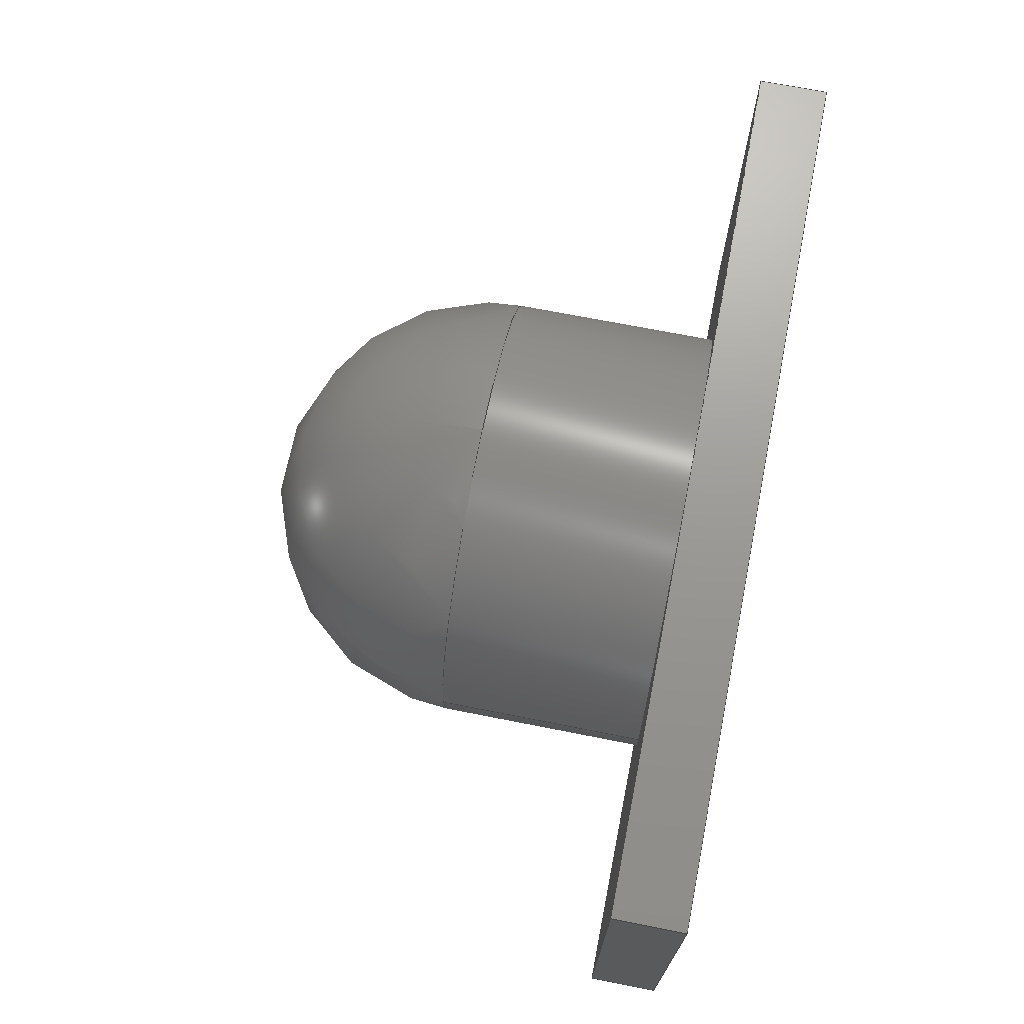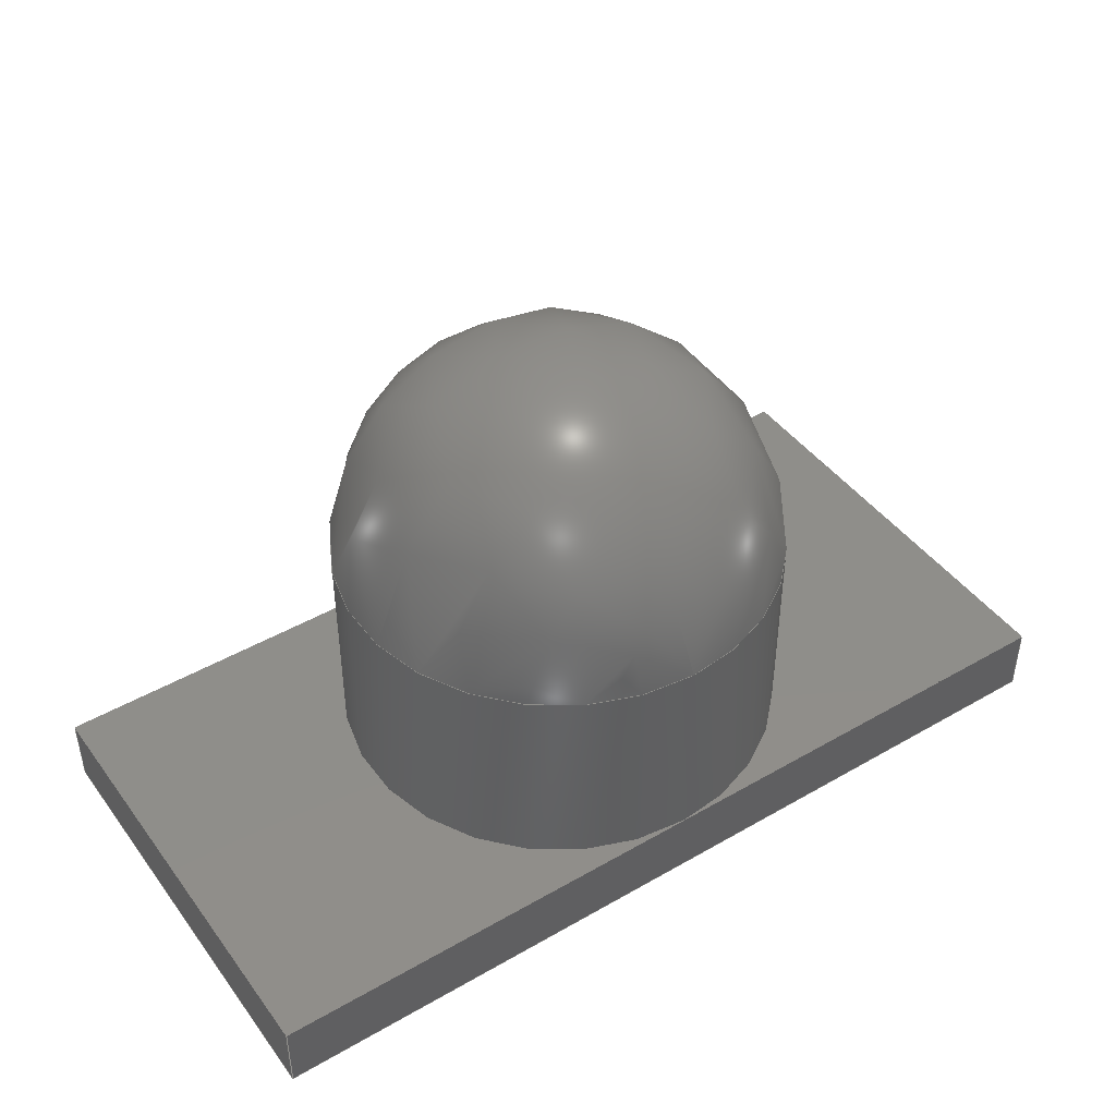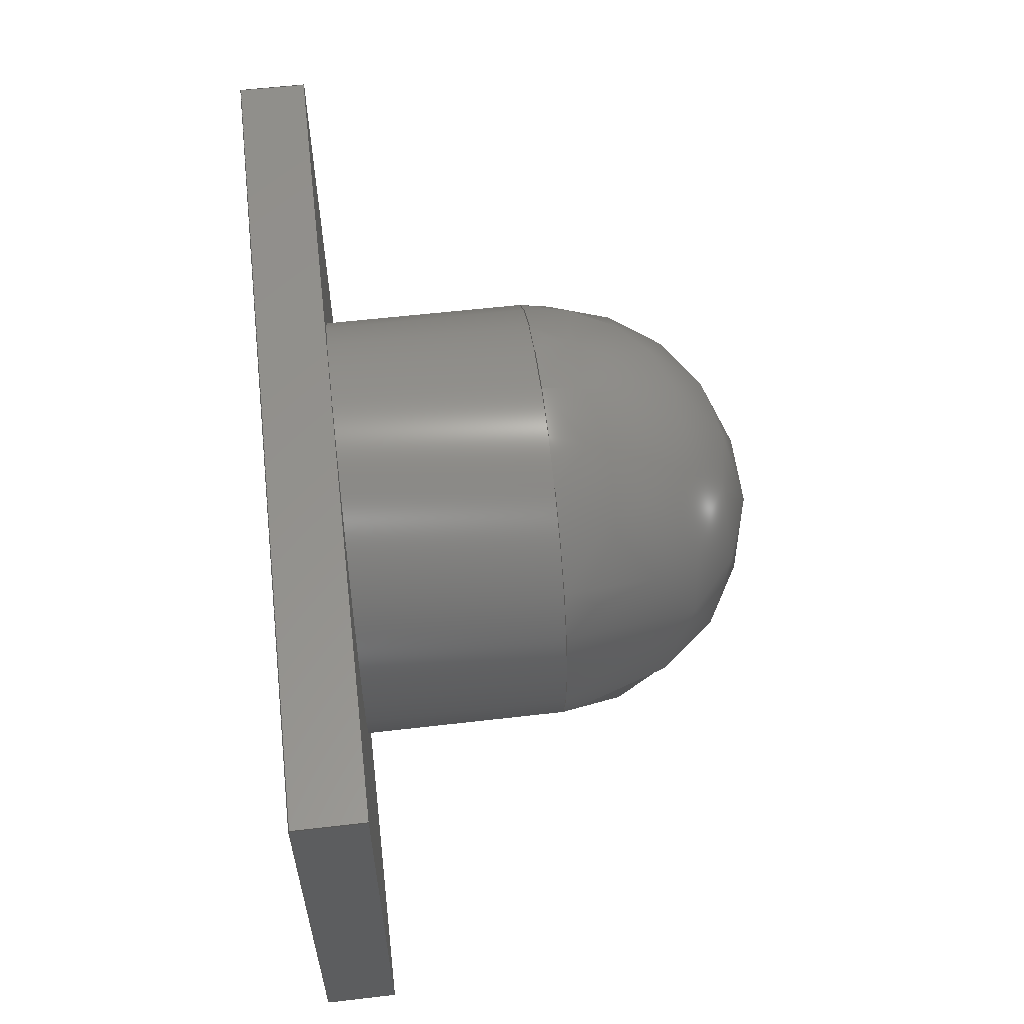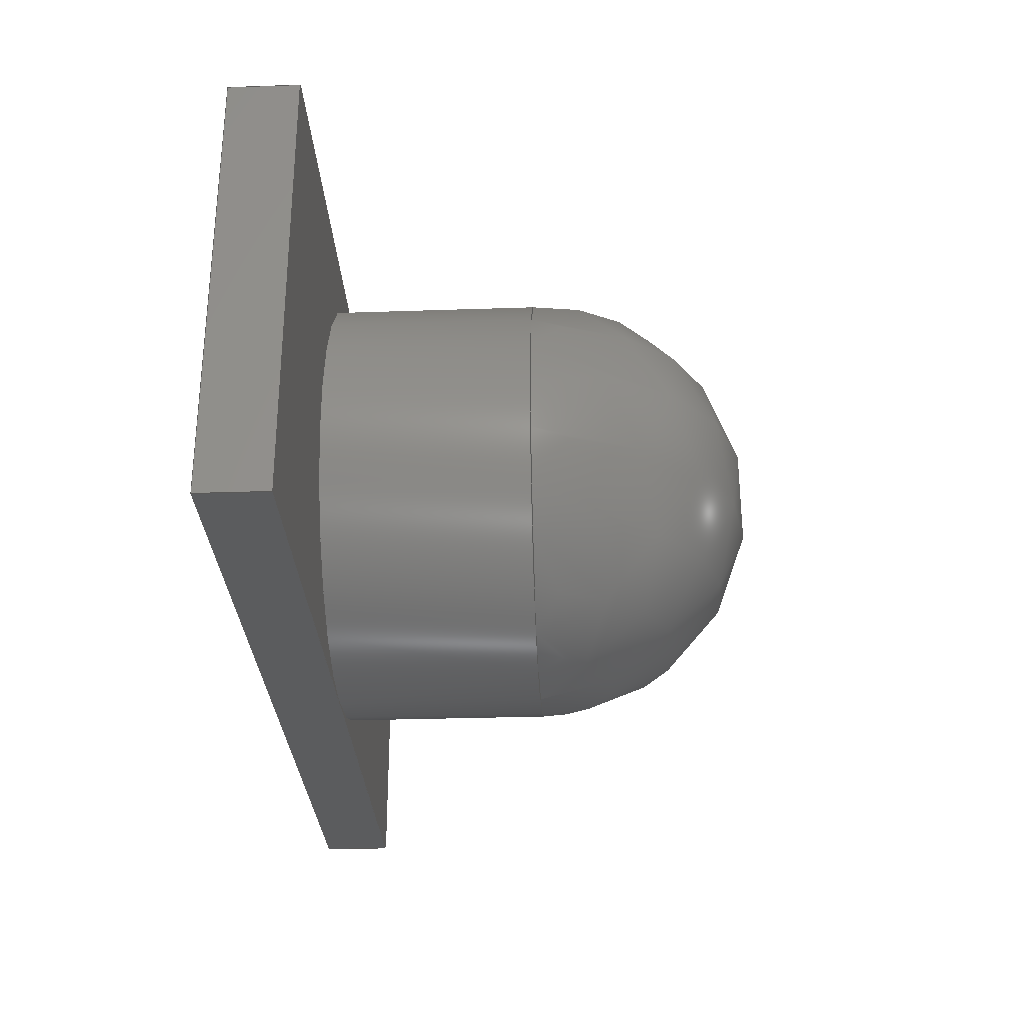
<metadata>
{"format":"step","ext":"step","renderer":"f3d","projection":"perspective","resolution":1024,"background":"white","views":[{"elev":70.0,"azim":101.2,"up":"+Y"},{"elev":44.1,"azim":-34.0,"up":"+Z"},{"elev":57.3,"azim":-96.9,"up":"+Y"},{"elev":-29.1,"azim":-87.1,"up":"+Y"}]}
</metadata>
<code>
ISO-10303-21;
DATA;
#1 = APPLICATION_PROTOCOL_DEFINITION('committee draft',
  'automotive_design',1997,#2);
#2 = APPLICATION_CONTEXT(
  'core data for automotive mechanical design processes');
#3 = SHAPE_DEFINITION_REPRESENTATION(#4,#10);
#4 = PRODUCT_DEFINITION_SHAPE('','',#5);
#5 = PRODUCT_DEFINITION('design','',#6,#9);
#6 = PRODUCT_DEFINITION_FORMATION('','',#7);
#7 = PRODUCT('KPTBD-3216SURKCGKC','KPTBD-3216SURKCGKC','',(#8));
#8 = MECHANICAL_CONTEXT('',#2,'mechanical');
#9 = PRODUCT_DEFINITION_CONTEXT('part definition',#2,'design');
#10 = ADVANCED_BREP_SHAPE_REPRESENTATION('',(#11,#15),#270);
#11 = AXIS2_PLACEMENT_3D('',#12,#13,#14);
#12 = CARTESIAN_POINT('',(0,0,0));
#13 = DIRECTION('',(0,0,1));
#14 = DIRECTION('',(1,0,-0));
#15 = MANIFOLD_SOLID_BREP('',#16);
#16 = CLOSED_SHELL('',(#17,#57,#88,#120,#145,#170,#187,#214,#259));
#17 = ADVANCED_FACE('',(#18),#52,.F.);
#18 = FACE_BOUND('',#19,.F.);
#19 = EDGE_LOOP('',(#20,#30,#38,#46));
#20 = ORIENTED_EDGE('',*,*,#21,.F.);
#21 = EDGE_CURVE('',#22,#24,#26,.T.);
#22 = VERTEX_POINT('',#23);
#23 = CARTESIAN_POINT('',(-1.5,0.8,0));
#24 = VERTEX_POINT('',#25);
#25 = CARTESIAN_POINT('',(-1.5,-0.8,0));
#26 = LINE('',#27,#28);
#27 = CARTESIAN_POINT('',(-1.5,0.8,0));
#28 = VECTOR('',#29,1);
#29 = DIRECTION('',(0,-1,2.22e-16));
#30 = ORIENTED_EDGE('',*,*,#31,.T.);
#31 = EDGE_CURVE('',#22,#32,#34,.T.);
#32 = VERTEX_POINT('',#33);
#33 = CARTESIAN_POINT('',(-1.5,0.8,0.25));
#34 = LINE('',#35,#36);
#35 = CARTESIAN_POINT('',(-1.5,0.8,0));
#36 = VECTOR('',#37,1);
#37 = DIRECTION('',(0,2.22e-16,1));
#38 = ORIENTED_EDGE('',*,*,#39,.T.);
#39 = EDGE_CURVE('',#32,#40,#42,.T.);
#40 = VERTEX_POINT('',#41);
#41 = CARTESIAN_POINT('',(-1.5,-0.8,0.25));
#42 = LINE('',#43,#44);
#43 = CARTESIAN_POINT('',(-1.5,0.8,0.25));
#44 = VECTOR('',#45,1);
#45 = DIRECTION('',(0,-1,2.22e-16));
#46 = ORIENTED_EDGE('',*,*,#47,.F.);
#47 = EDGE_CURVE('',#24,#40,#48,.T.);
#48 = LINE('',#49,#50);
#49 = CARTESIAN_POINT('',(-1.5,-0.8,0));
#50 = VECTOR('',#51,1);
#51 = DIRECTION('',(0,2.22e-16,1));
#52 = PLANE('',#53);
#53 = AXIS2_PLACEMENT_3D('',#54,#55,#56);
#54 = CARTESIAN_POINT('',(-1.5,0.8,0));
#55 = DIRECTION('',(1,0,0));
#56 = DIRECTION('',(0,-1,2.22e-16));
#57 = ADVANCED_FACE('',(#58),#83,.F.);
#58 = FACE_BOUND('',#59,.F.);
#59 = EDGE_LOOP('',(#60,#68,#69,#77));
#60 = ORIENTED_EDGE('',*,*,#61,.F.);
#61 = EDGE_CURVE('',#22,#62,#64,.T.);
#62 = VERTEX_POINT('',#63);
#63 = CARTESIAN_POINT('',(1.7,0.8,0));
#64 = LINE('',#65,#66);
#65 = CARTESIAN_POINT('',(-1.5,0.8,0));
#66 = VECTOR('',#67,1);
#67 = DIRECTION('',(1,0,0));
#68 = ORIENTED_EDGE('',*,*,#21,.T.);
#69 = ORIENTED_EDGE('',*,*,#70,.T.);
#70 = EDGE_CURVE('',#24,#71,#73,.T.);
#71 = VERTEX_POINT('',#72);
#72 = CARTESIAN_POINT('',(1.7,-0.8,0));
#73 = LINE('',#74,#75);
#74 = CARTESIAN_POINT('',(-1.5,-0.8,0));
#75 = VECTOR('',#76,1);
#76 = DIRECTION('',(1,0,0));
#77 = ORIENTED_EDGE('',*,*,#78,.F.);
#78 = EDGE_CURVE('',#62,#71,#79,.T.);
#79 = LINE('',#80,#81);
#80 = CARTESIAN_POINT('',(1.7,0.8,0));
#81 = VECTOR('',#82,1);
#82 = DIRECTION('',(0,-1,2.22e-16));
#83 = PLANE('',#84);
#84 = AXIS2_PLACEMENT_3D('',#85,#86,#87);
#85 = CARTESIAN_POINT('',(-1.5,0.8,0));
#86 = DIRECTION('',(0,2.22e-16,1));
#87 = DIRECTION('',(0,-1,2.22e-16));
#88 = ADVANCED_FACE('',(#89),#115,.T.);
#89 = FACE_BOUND('',#90,.T.);
#90 = EDGE_LOOP('',(#91,#92,#93,#101,#109));
#91 = ORIENTED_EDGE('',*,*,#47,.F.);
#92 = ORIENTED_EDGE('',*,*,#70,.T.);
#93 = ORIENTED_EDGE('',*,*,#94,.T.);
#94 = EDGE_CURVE('',#71,#95,#97,.T.);
#95 = VERTEX_POINT('',#96);
#96 = CARTESIAN_POINT('',(1.7,-0.8,0.25));
#97 = LINE('',#98,#99);
#98 = CARTESIAN_POINT('',(1.7,-0.8,0));
#99 = VECTOR('',#100,1);
#100 = DIRECTION('',(0,2.22e-16,1));
#101 = ORIENTED_EDGE('',*,*,#102,.F.);
#102 = EDGE_CURVE('',#103,#95,#105,.T.);
#103 = VERTEX_POINT('',#104);
#104 = CARTESIAN_POINT('',(0.1,-0.8,0.25));
#105 = LINE('',#106,#107);
#106 = CARTESIAN_POINT('',(-1.5,-0.8,0.25));
#107 = VECTOR('',#108,1);
#108 = DIRECTION('',(1,0,0));
#109 = ORIENTED_EDGE('',*,*,#110,.F.);
#110 = EDGE_CURVE('',#40,#103,#111,.T.);
#111 = LINE('',#112,#113);
#112 = CARTESIAN_POINT('',(-1.5,-0.8,0.25));
#113 = VECTOR('',#114,1);
#114 = DIRECTION('',(1,0,0));
#115 = PLANE('',#116);
#116 = AXIS2_PLACEMENT_3D('',#117,#118,#119);
#117 = CARTESIAN_POINT('',(-1.5,-0.8,0));
#118 = DIRECTION('',(0,-1,2.22e-16));
#119 = DIRECTION('',(1,0,0));
#120 = ADVANCED_FACE('',(#121),#140,.T.);
#121 = FACE_BOUND('',#122,.T.);
#122 = EDGE_LOOP('',(#123,#131,#132,#133));
#123 = ORIENTED_EDGE('',*,*,#124,.F.);
#124 = EDGE_CURVE('',#32,#125,#127,.T.);
#125 = VERTEX_POINT('',#126);
#126 = CARTESIAN_POINT('',(0.1,0.8,0.25));
#127 = LINE('',#128,#129);
#128 = CARTESIAN_POINT('',(-1.5,0.8,0.25));
#129 = VECTOR('',#130,1);
#130 = DIRECTION('',(1,0,0));
#131 = ORIENTED_EDGE('',*,*,#39,.T.);
#132 = ORIENTED_EDGE('',*,*,#110,.T.);
#133 = ORIENTED_EDGE('',*,*,#134,.T.);
#134 = EDGE_CURVE('',#103,#125,#135,.T.);
#135 = CIRCLE('',#136,0.8);
#136 = AXIS2_PLACEMENT_3D('',#137,#138,#139);
#137 = CARTESIAN_POINT('',(0.1,0,0.25));
#138 = DIRECTION('',(0,-4.441e-16,-1));
#139 = DIRECTION('',(1,0,0));
#140 = PLANE('',#141);
#141 = AXIS2_PLACEMENT_3D('',#142,#143,#144);
#142 = CARTESIAN_POINT('',(-1.5,0.8,0.25));
#143 = DIRECTION('',(0,2.22e-16,1));
#144 = DIRECTION('',(0,-1,2.22e-16));
#145 = ADVANCED_FACE('',(#146),#165,.F.);
#146 = FACE_BOUND('',#147,.F.);
#147 = EDGE_LOOP('',(#148,#149,#150,#158,#164));
#148 = ORIENTED_EDGE('',*,*,#31,.F.);
#149 = ORIENTED_EDGE('',*,*,#61,.T.);
#150 = ORIENTED_EDGE('',*,*,#151,.T.);
#151 = EDGE_CURVE('',#62,#152,#154,.T.);
#152 = VERTEX_POINT('',#153);
#153 = CARTESIAN_POINT('',(1.7,0.8,0.25));
#154 = LINE('',#155,#156);
#155 = CARTESIAN_POINT('',(1.7,0.8,0));
#156 = VECTOR('',#157,1);
#157 = DIRECTION('',(0,2.22e-16,1));
#158 = ORIENTED_EDGE('',*,*,#159,.F.);
#159 = EDGE_CURVE('',#125,#152,#160,.T.);
#160 = LINE('',#161,#162);
#161 = CARTESIAN_POINT('',(-1.5,0.8,0.25));
#162 = VECTOR('',#163,1);
#163 = DIRECTION('',(1,0,0));
#164 = ORIENTED_EDGE('',*,*,#124,.F.);
#165 = PLANE('',#166);
#166 = AXIS2_PLACEMENT_3D('',#167,#168,#169);
#167 = CARTESIAN_POINT('',(-1.5,0.8,0));
#168 = DIRECTION('',(0,-1,2.22e-16));
#169 = DIRECTION('',(1,0,0));
#170 = ADVANCED_FACE('',(#171),#182,.T.);
#171 = FACE_BOUND('',#172,.T.);
#172 = EDGE_LOOP('',(#173,#174,#175,#181));
#173 = ORIENTED_EDGE('',*,*,#78,.F.);
#174 = ORIENTED_EDGE('',*,*,#151,.T.);
#175 = ORIENTED_EDGE('',*,*,#176,.T.);
#176 = EDGE_CURVE('',#152,#95,#177,.T.);
#177 = LINE('',#178,#179);
#178 = CARTESIAN_POINT('',(1.7,0.8,0.25));
#179 = VECTOR('',#180,1);
#180 = DIRECTION('',(0,-1,2.22e-16));
#181 = ORIENTED_EDGE('',*,*,#94,.F.);
#182 = PLANE('',#183);
#183 = AXIS2_PLACEMENT_3D('',#184,#185,#186);
#184 = CARTESIAN_POINT('',(1.7,0.8,0));
#185 = DIRECTION('',(1,0,0));
#186 = DIRECTION('',(0,-1,2.22e-16));
#187 = ADVANCED_FACE('',(#188),#209,.T.);
#188 = FACE_BOUND('',#189,.T.);
#189 = EDGE_LOOP('',(#190,#191,#200,#207,#208));
#190 = ORIENTED_EDGE('',*,*,#159,.F.);
#191 = ORIENTED_EDGE('',*,*,#192,.T.);
#192 = EDGE_CURVE('',#125,#193,#195,.T.);
#193 = VERTEX_POINT('',#194);
#194 = CARTESIAN_POINT('',(0.9,0,0.25));
#195 = CIRCLE('',#196,0.8);
#196 = AXIS2_PLACEMENT_3D('',#197,#198,#199);
#197 = CARTESIAN_POINT('',(0.1,0,0.25));
#198 = DIRECTION('',(0,-4.441e-16,-1));
#199 = DIRECTION('',(1,0,0));
#200 = ORIENTED_EDGE('',*,*,#201,.T.);
#201 = EDGE_CURVE('',#193,#103,#202,.T.);
#202 = CIRCLE('',#203,0.8);
#203 = AXIS2_PLACEMENT_3D('',#204,#205,#206);
#204 = CARTESIAN_POINT('',(0.1,0,0.25));
#205 = DIRECTION('',(0,-4.441e-16,-1));
#206 = DIRECTION('',(1,0,0));
#207 = ORIENTED_EDGE('',*,*,#102,.T.);
#208 = ORIENTED_EDGE('',*,*,#176,.F.);
#209 = PLANE('',#210);
#210 = AXIS2_PLACEMENT_3D('',#211,#212,#213);
#211 = CARTESIAN_POINT('',(-1.5,0.8,0.25));
#212 = DIRECTION('',(0,2.22e-16,1));
#213 = DIRECTION('',(0,-1,2.22e-16));
#214 = ADVANCED_FACE('',(#215),#254,.T.);
#215 = FACE_BOUND('',#216,.T.);
#216 = EDGE_LOOP('',(#217,#218,#226,#235,#244,#251,#252,#253));
#217 = ORIENTED_EDGE('',*,*,#201,.F.);
#218 = ORIENTED_EDGE('',*,*,#219,.F.);
#219 = EDGE_CURVE('',#220,#193,#222,.T.);
#220 = VERTEX_POINT('',#221);
#221 = CARTESIAN_POINT('',(0.9,0,1));
#222 = LINE('',#223,#224);
#223 = CARTESIAN_POINT('',(0.9,0,1));
#224 = VECTOR('',#225,1);
#225 = DIRECTION('',(0,-4.441e-16,-1));
#226 = ORIENTED_EDGE('',*,*,#227,.T.);
#227 = EDGE_CURVE('',#220,#228,#230,.T.);
#228 = VERTEX_POINT('',#229);
#229 = CARTESIAN_POINT('',(0.1,-0.8,1));
#230 = CIRCLE('',#231,0.8);
#231 = AXIS2_PLACEMENT_3D('',#232,#233,#234);
#232 = CARTESIAN_POINT('',(0.1,0,1));
#233 = DIRECTION('',(0,-4.441e-16,-1));
#234 = DIRECTION('',(1,0,0));
#235 = ORIENTED_EDGE('',*,*,#236,.T.);
#236 = EDGE_CURVE('',#228,#237,#239,.T.);
#237 = VERTEX_POINT('',#238);
#238 = CARTESIAN_POINT('',(0.1,0.8,1));
#239 = CIRCLE('',#240,0.8);
#240 = AXIS2_PLACEMENT_3D('',#241,#242,#243);
#241 = CARTESIAN_POINT('',(0.1,0,1));
#242 = DIRECTION('',(0,-4.441e-16,-1));
#243 = DIRECTION('',(1,0,0));
#244 = ORIENTED_EDGE('',*,*,#245,.T.);
#245 = EDGE_CURVE('',#237,#220,#246,.T.);
#246 = CIRCLE('',#247,0.8);
#247 = AXIS2_PLACEMENT_3D('',#248,#249,#250);
#248 = CARTESIAN_POINT('',(0.1,0,1));
#249 = DIRECTION('',(0,-4.441e-16,-1));
#250 = DIRECTION('',(1,0,0));
#251 = ORIENTED_EDGE('',*,*,#219,.T.);
#252 = ORIENTED_EDGE('',*,*,#192,.F.);
#253 = ORIENTED_EDGE('',*,*,#134,.F.);
#254 = CYLINDRICAL_SURFACE('',#255,0.8);
#255 = AXIS2_PLACEMENT_3D('',#256,#257,#258);
#256 = CARTESIAN_POINT('',(0.1,0,1));
#257 = DIRECTION('',(0,-4.441e-16,-1));
#258 = DIRECTION('',(1,0,0));
#259 = ADVANCED_FACE('',(#260),#265,.T.);
#260 = FACE_BOUND('',#261,.T.);
#261 = EDGE_LOOP('',(#262,#263,#264));
#262 = ORIENTED_EDGE('',*,*,#236,.F.);
#263 = ORIENTED_EDGE('',*,*,#227,.F.);
#264 = ORIENTED_EDGE('',*,*,#245,.F.);
#265 = SPHERICAL_SURFACE('',#266,0.8);
#266 = AXIS2_PLACEMENT_3D('',#267,#268,#269);
#267 = CARTESIAN_POINT('',(0.1,0,1));
#268 = DIRECTION('',(0,-1,2.22e-16));
#269 = DIRECTION('',(1,0,0));
#270 = ( GEOMETRIC_REPRESENTATION_CONTEXT(3) 
GLOBAL_UNCERTAINTY_ASSIGNED_CONTEXT((#274)) GLOBAL_UNIT_ASSIGNED_CONTEXT
((#271,#272,#273)) REPRESENTATION_CONTEXT('Context #1',
  '3D Context with UNIT and UNCERTAINTY') );
#271 = ( LENGTH_UNIT() NAMED_UNIT(*) SI_UNIT(.MILLI.,.METRE.) );
#272 = ( NAMED_UNIT(*) PLANE_ANGLE_UNIT() SI_UNIT($,.RADIAN.) );
#273 = ( NAMED_UNIT(*) SI_UNIT($,.STERADIAN.) SOLID_ANGLE_UNIT() );
#274 = UNCERTAINTY_MEASURE_WITH_UNIT(LENGTH_MEASURE(1e-07),#271,
  'distance_accuracy_value','confusion accuracy');
#275 = PRODUCT_TYPE('part',$,(#7));
#276 = MECHANICAL_DESIGN_GEOMETRIC_PRESENTATION_REPRESENTATION('',(#277,
    #285,#292,#299,#306,#313,#320,#327,#334),#270);
#277 = STYLED_ITEM('color',(#278),#17);
#278 = PRESENTATION_STYLE_ASSIGNMENT((#279));
#279 = SURFACE_STYLE_USAGE(.BOTH.,#280);
#280 = SURFACE_SIDE_STYLE('',(#281));
#281 = SURFACE_STYLE_FILL_AREA(#282);
#282 = FILL_AREA_STYLE('',(#283));
#283 = FILL_AREA_STYLE_COLOUR('',#284);
#284 = COLOUR_RGB('',0.883,0.711,0.492);
#285 = STYLED_ITEM('color',(#286),#57);
#286 = PRESENTATION_STYLE_ASSIGNMENT((#287));
#287 = SURFACE_STYLE_USAGE(.BOTH.,#288);
#288 = SURFACE_SIDE_STYLE('',(#289));
#289 = SURFACE_STYLE_FILL_AREA(#290);
#290 = FILL_AREA_STYLE('',(#291));
#291 = FILL_AREA_STYLE_COLOUR('',#284);
#292 = STYLED_ITEM('color',(#293),#88);
#293 = PRESENTATION_STYLE_ASSIGNMENT((#294));
#294 = SURFACE_STYLE_USAGE(.BOTH.,#295);
#295 = SURFACE_SIDE_STYLE('',(#296));
#296 = SURFACE_STYLE_FILL_AREA(#297);
#297 = FILL_AREA_STYLE('',(#298));
#298 = FILL_AREA_STYLE_COLOUR('',#284);
#299 = STYLED_ITEM('color',(#300),#120);
#300 = PRESENTATION_STYLE_ASSIGNMENT((#301));
#301 = SURFACE_STYLE_USAGE(.BOTH.,#302);
#302 = SURFACE_SIDE_STYLE('',(#303));
#303 = SURFACE_STYLE_FILL_AREA(#304);
#304 = FILL_AREA_STYLE('',(#305));
#305 = FILL_AREA_STYLE_COLOUR('',#284);
#306 = STYLED_ITEM('color',(#307),#145);
#307 = PRESENTATION_STYLE_ASSIGNMENT((#308));
#308 = SURFACE_STYLE_USAGE(.BOTH.,#309);
#309 = SURFACE_SIDE_STYLE('',(#310));
#310 = SURFACE_STYLE_FILL_AREA(#311);
#311 = FILL_AREA_STYLE('',(#312));
#312 = FILL_AREA_STYLE_COLOUR('',#284);
#313 = STYLED_ITEM('color',(#314),#170);
#314 = PRESENTATION_STYLE_ASSIGNMENT((#315));
#315 = SURFACE_STYLE_USAGE(.BOTH.,#316);
#316 = SURFACE_SIDE_STYLE('',(#317));
#317 = SURFACE_STYLE_FILL_AREA(#318);
#318 = FILL_AREA_STYLE('',(#319));
#319 = FILL_AREA_STYLE_COLOUR('',#284);
#320 = STYLED_ITEM('color',(#321),#187);
#321 = PRESENTATION_STYLE_ASSIGNMENT((#322));
#322 = SURFACE_STYLE_USAGE(.BOTH.,#323);
#323 = SURFACE_SIDE_STYLE('',(#324));
#324 = SURFACE_STYLE_FILL_AREA(#325);
#325 = FILL_AREA_STYLE('',(#326));
#326 = FILL_AREA_STYLE_COLOUR('',#284);
#327 = STYLED_ITEM('color',(#328),#214);
#328 = PRESENTATION_STYLE_ASSIGNMENT((#329));
#329 = SURFACE_STYLE_USAGE(.BOTH.,#330);
#330 = SURFACE_SIDE_STYLE('',(#331));
#331 = SURFACE_STYLE_FILL_AREA(#332);
#332 = FILL_AREA_STYLE('',(#333));
#333 = FILL_AREA_STYLE_COLOUR('',#284);
#334 = STYLED_ITEM('color',(#335),#259);
#335 = PRESENTATION_STYLE_ASSIGNMENT((#336));
#336 = SURFACE_STYLE_USAGE(.BOTH.,#337);
#337 = SURFACE_SIDE_STYLE('',(#338));
#338 = SURFACE_STYLE_FILL_AREA(#339);
#339 = FILL_AREA_STYLE('',(#340));
#340 = FILL_AREA_STYLE_COLOUR('',#284);
ENDSEC;
END-ISO-10303-21;

</code>
